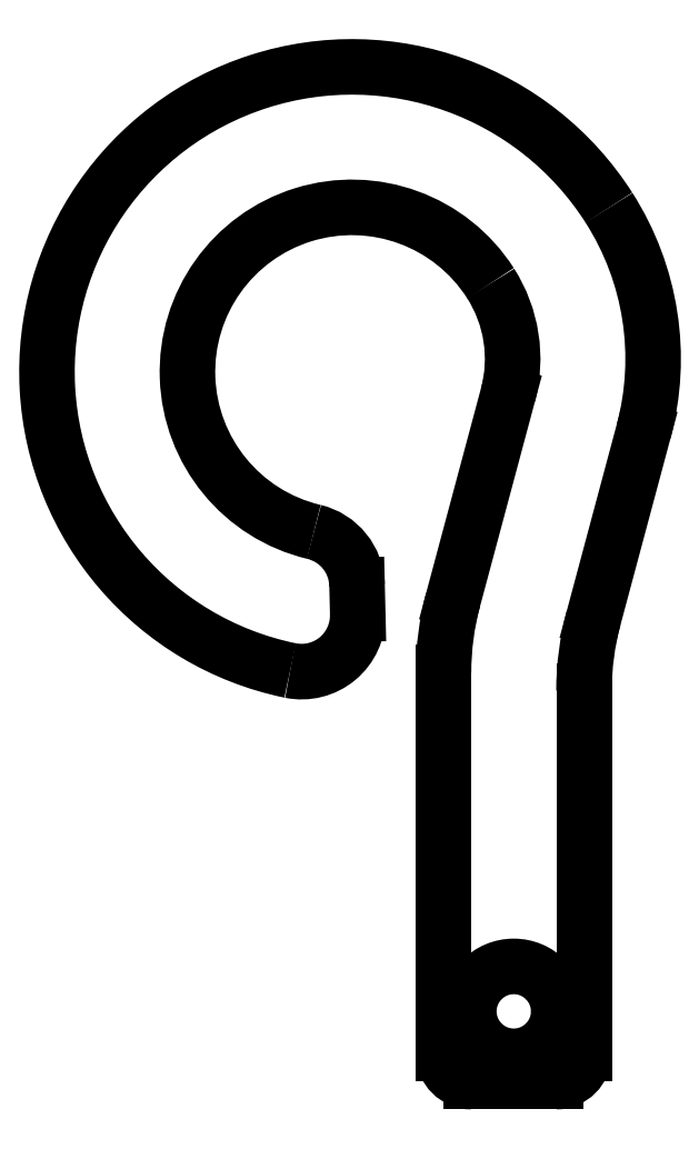
<metadata>
{"format":"dxf","ext":"dxf","renderer":"ezdxf+matplotlib","layout":"modelspace","background":"white","min_lineweight":24,"dpi":150}
</metadata>
<code>
0
SECTION
2
ENTITIES
0
LINE
8
WHITE
10
16.4
20
24.43
30
0
11
14.46
21
17.16
31
0
0
ARC
8
WHITE
10
24.11
20
14.57
30
0
40
10
50
165
51
180
0
LINE
8
WHITE
10
14.11
20
14.57
30
0
11
14.11
21
1
31
0
0
ARC
8
WHITE
10
15.11
20
1
30
0
40
1
50
180
51
270
0
LINE
8
WHITE
10
15.11
20
0
30
0
11
18.11
21
0
31
0
0
ARC
8
WHITE
10
18.11
20
1
30
0
40
1
50
-90
51
0
0
LINE
8
WHITE
10
19.11
20
1
30
0
11
19.11
21
13.91
31
0
0
ARC
8
WHITE
10
29.11
20
13.91
30
0
40
10
50
165
51
180
0
LINE
8
WHITE
10
19.46
20
16.5
30
0
11
21.23
21
23.14
31
0
0
ARC
8
WHITE
10
11.58
20
25.72
30
0
40
10
50
-15
51
32.57
0
ARC
8
WHITE
10
10.85
20
25.26
30
0
40
10.85
50
32.57
51
258.3
0
ARC
8
WHITE
10
9.062
20
16.59
30
0
40
2
50
-101.7
51
1.373
0
LINE
8
WHITE
10
11.06
20
16.64
30
0
11
11.04
21
17.67
31
0
0
ARC
8
WHITE
10
9.037
20
17.62
30
0
40
2
50
1.373
51
76.62
0
ARC
8
WHITE
10
10.85
20
25.26
30
0
40
5.855
50
32.57
51
256.6
0
ARC
8
WHITE
10
11.58
20
25.72
30
0
40
5
50
-15
51
32.57
0
CIRCLE
8
WHITE
10
16.61
20
2.5
30
0
40
1.6
0
ENDSEC
0
EOF

</code>
